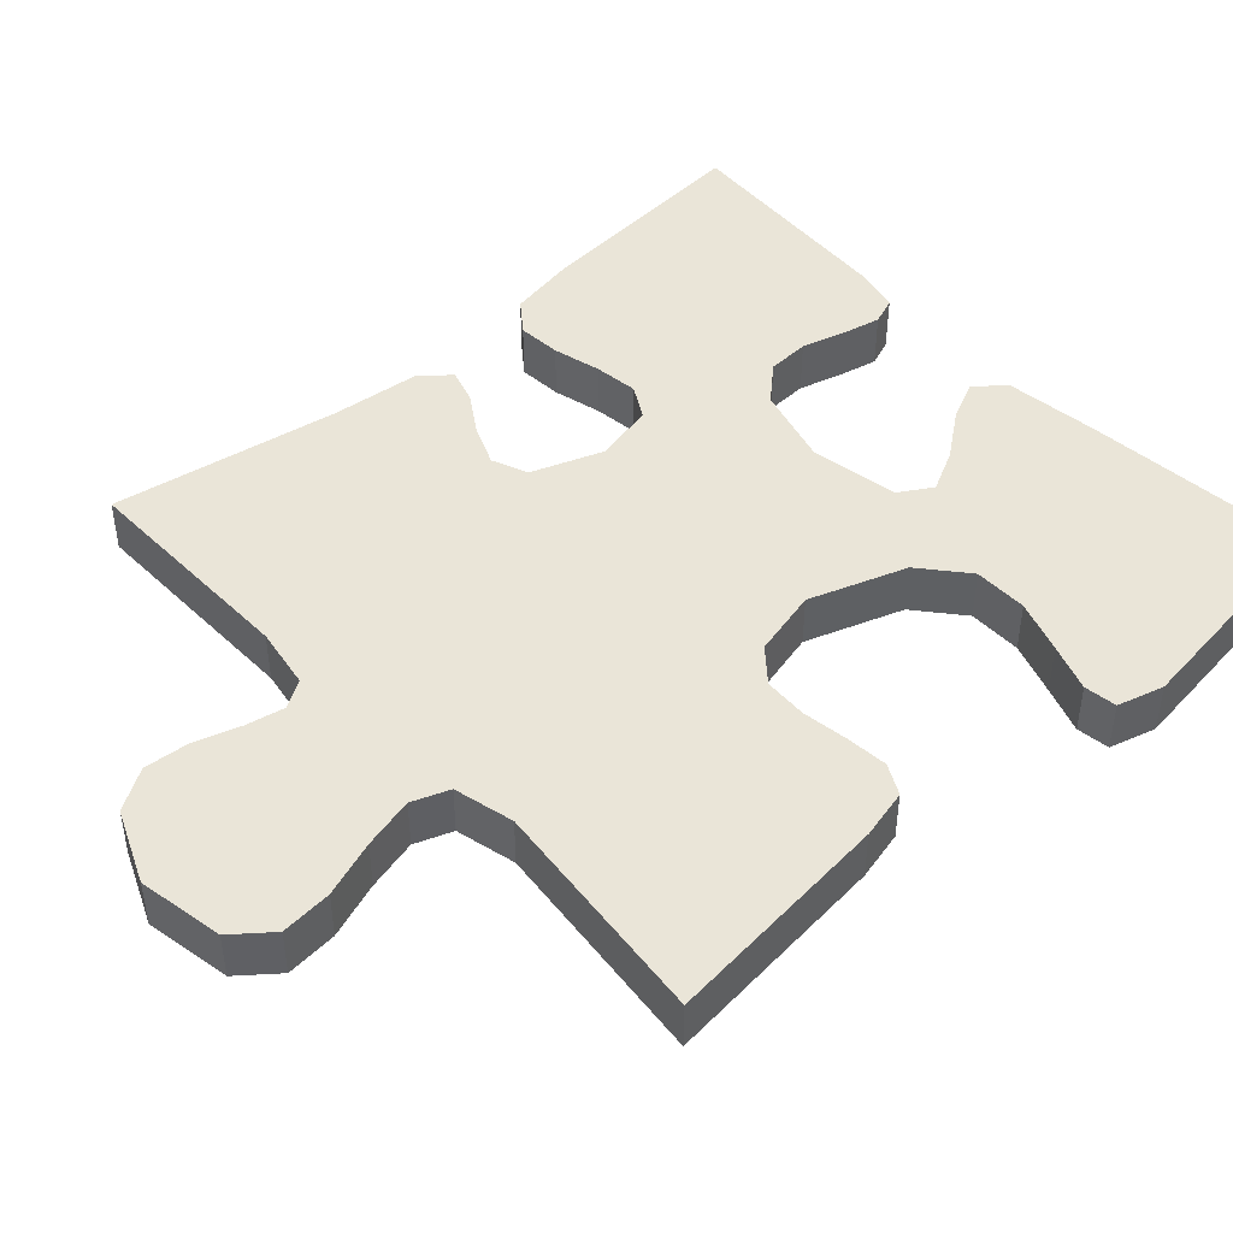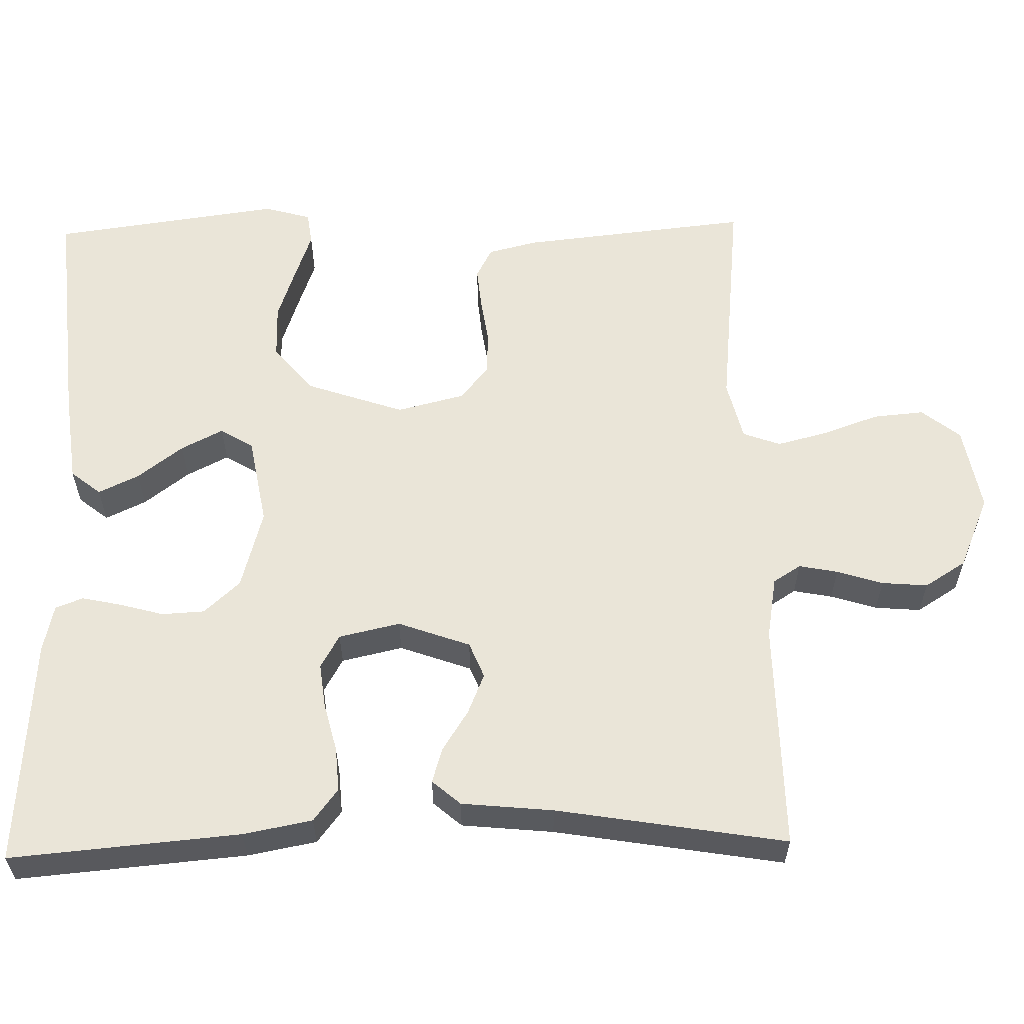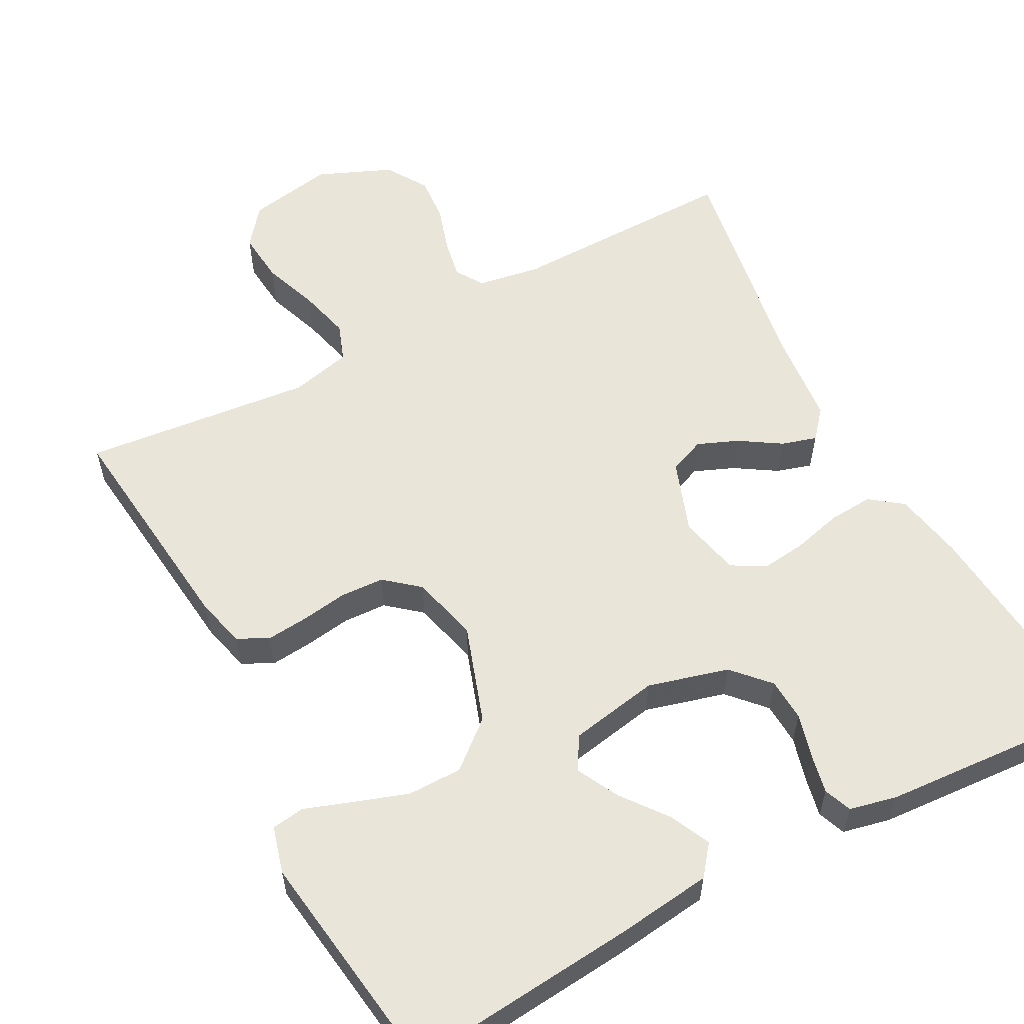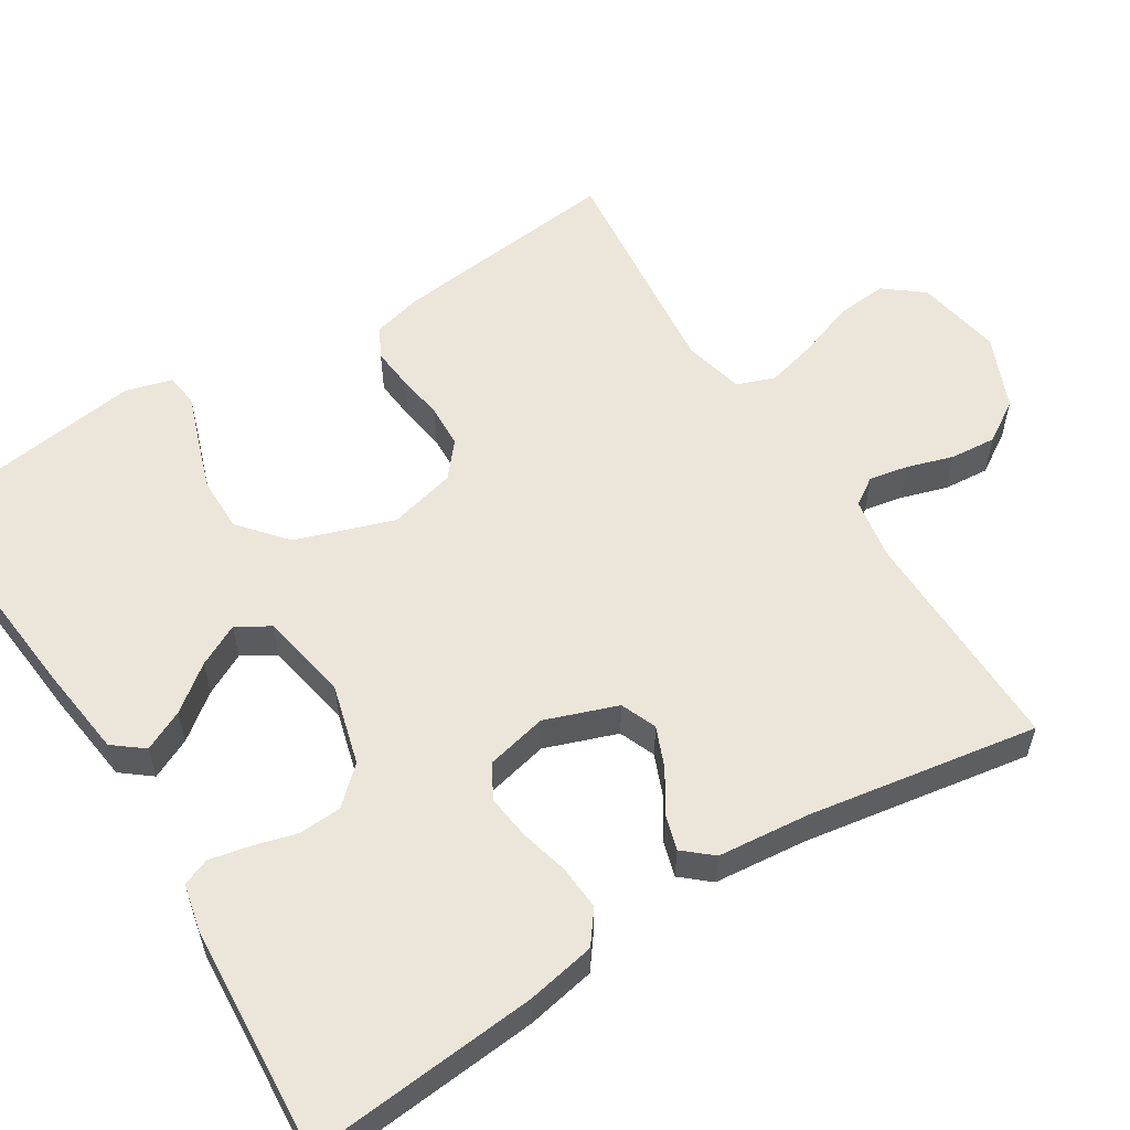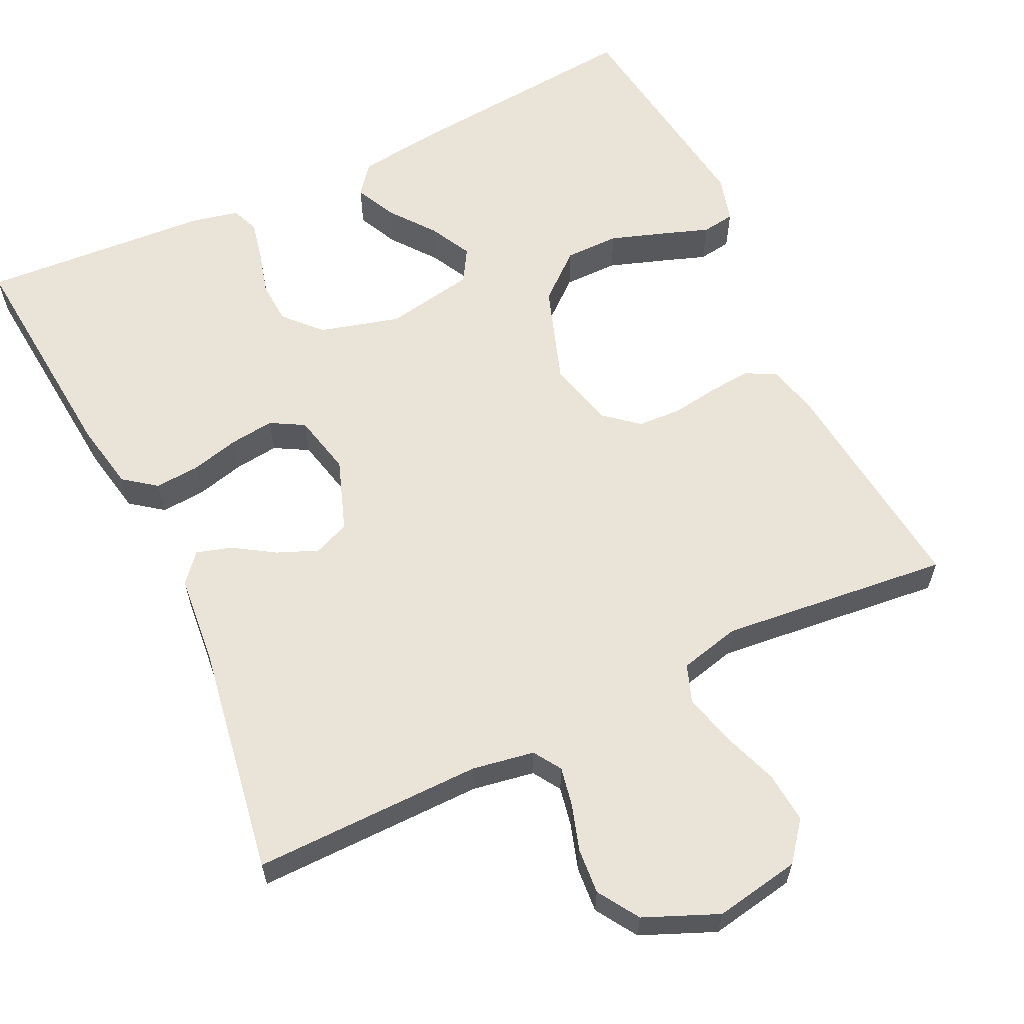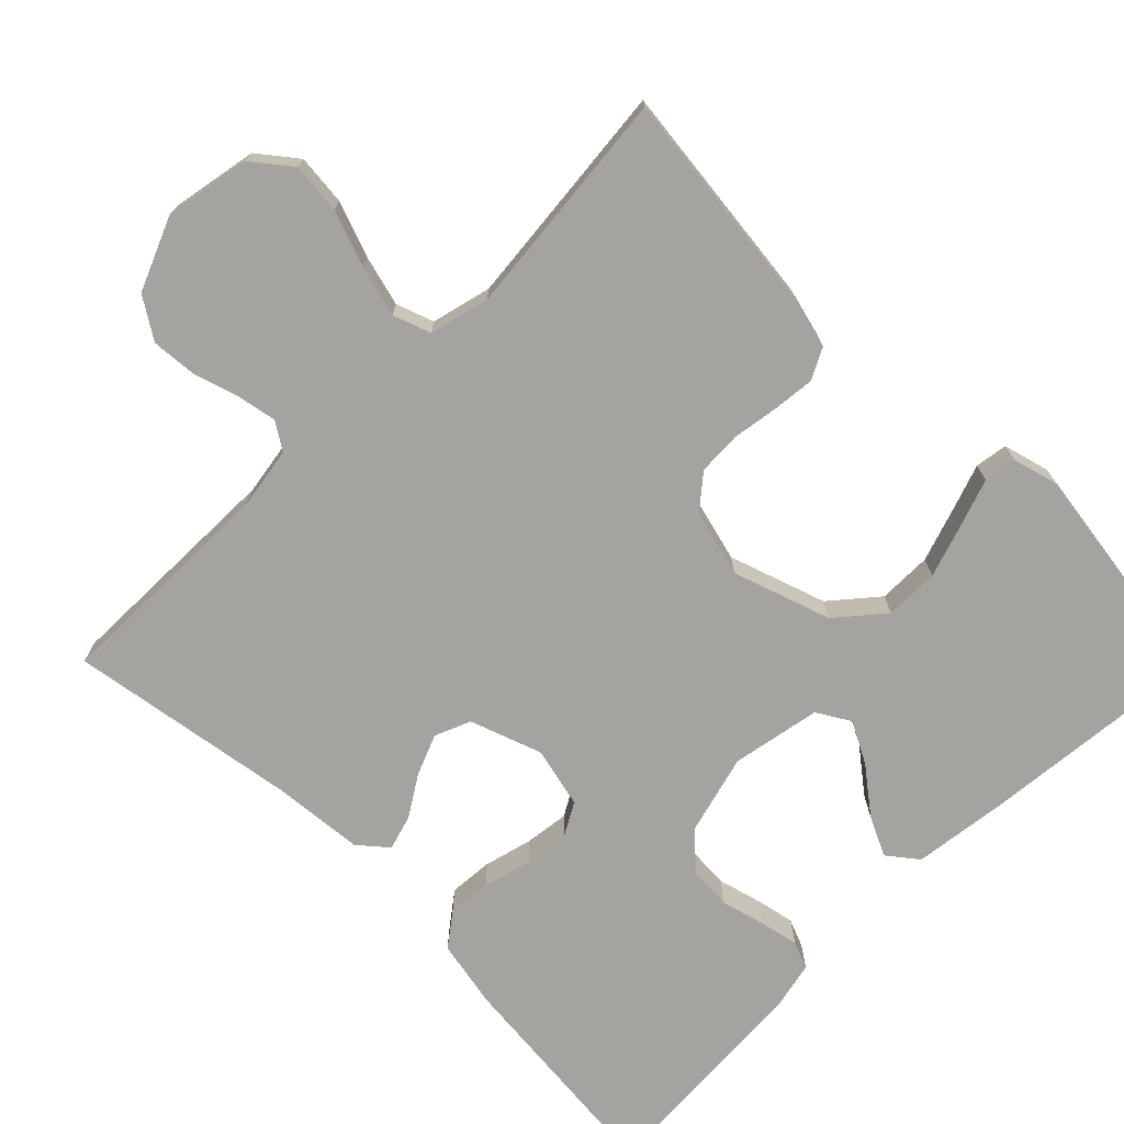
<metadata>
{"format":"obj","ext":"obj","renderer":"f3d","projection":"perspective","resolution":1024,"background":"white","views":[{"elev":45.4,"azim":47.7,"up":"+Y"},{"elev":58.9,"azim":-91.3,"up":"+Y"},{"elev":57.7,"azim":151.8,"up":"+Y"},{"elev":56.9,"azim":-122.2,"up":"+Y"},{"elev":61.1,"azim":-25.7,"up":"+Y"},{"elev":-73.0,"azim":44.7,"up":"+Y"}]}
</metadata>
<code>
v 0.5 0.07 -0.5
v 0.2 0.07 -0.473
v 0.076 0.07 -0.458
v 0.045 0.07 -0.419
v 0.07 0.07 -0.366
v 0.115 0.07 -0.307
v 0.143 0.07 -0.252
v 0.117 0.07 -0.209
v 0 0.07 -0.188
v -0.105 0.07 -0.217
v -0.148 0.07 -0.264
v -0.151 0.07 -0.32
v -0.135 0.07 -0.378
v -0.124 0.07 -0.429
v -0.138 0.07 -0.465
v -0.2 0.07 -0.479
v -0.5 0.07 -0.5
v -0.474 0.07 -0.2
v -0.457 0.07 -0.11
v -0.415 0.07 -0.078
v -0.357 0.07 -0.082
v -0.293 0.07 -0.098
v -0.235 0.07 -0.105
v -0.191 0.07 -0.08
v -0.173 0.07 0
v -0.207 0.07 0.094
v -0.254 0.07 0.113
v -0.307 0.07 0.091
v -0.36 0.07 0.057
v -0.406 0.07 0.043
v -0.438 0.07 0.08
v -0.45 0.07 0.2
v -0.5 0.07 0.5
v -0.2 0.07 0.497
v -0.119 0.07 0.511
v -0.096 0.07 0.547
v -0.106 0.07 0.598
v -0.125 0.07 0.658
v -0.13 0.07 0.718
v -0.096 0.07 0.772
v 0 0.07 0.813
v 0.112 0.07 0.793
v 0.152 0.07 0.743
v 0.146 0.07 0.676
v 0.12 0.07 0.603
v 0.103 0.07 0.536
v 0.121 0.07 0.487
v 0.2 0.07 0.468
v 0.5 0.07 0.5
v 0.468 0.07 0.2
v 0.452 0.07 0.135
v 0.412 0.07 0.114
v 0.357 0.07 0.119
v 0.296 0.07 0.128
v 0.239 0.07 0.125
v 0.195 0.07 0.088
v 0.173 0.07 0
v 0.217 0.07 -0.128
v 0.278 0.07 -0.179
v 0.349 0.07 -0.179
v 0.419 0.07 -0.155
v 0.481 0.07 -0.133
v 0.524 0.07 -0.139
v 0.541 0.07 -0.2
v 0.5 0 -0.5
v 0.2 0 -0.473
v 0.076 0 -0.458
v 0.045 0 -0.419
v 0.07 0 -0.366
v 0.115 0 -0.307
v 0.143 0 -0.252
v 0.117 0 -0.209
v 0 0 -0.188
v -0.105 0 -0.217
v -0.148 0 -0.264
v -0.151 0 -0.32
v -0.135 0 -0.378
v -0.124 0 -0.429
v -0.138 0 -0.465
v -0.2 0 -0.479
v -0.5 0 -0.5
v -0.474 0 -0.2
v -0.457 0 -0.11
v -0.415 0 -0.078
v -0.357 0 -0.082
v -0.293 0 -0.098
v -0.235 0 -0.105
v -0.191 0 -0.08
v -0.173 0 0
v -0.207 0 0.094
v -0.254 0 0.113
v -0.307 0 0.091
v -0.36 0 0.057
v -0.406 0 0.043
v -0.438 0 0.08
v -0.45 0 0.2
v -0.5 0 0.5
v -0.2 0 0.497
v -0.119 0 0.511
v -0.096 0 0.547
v -0.106 0 0.598
v -0.125 0 0.658
v -0.13 0 0.718
v -0.096 0 0.772
v 0 0 0.813
v 0.112 0 0.793
v 0.152 0 0.743
v 0.146 0 0.676
v 0.12 0 0.603
v 0.103 0 0.536
v 0.121 0 0.487
v 0.2 0 0.468
v 0.5 0 0.5
v 0.468 0 0.2
v 0.452 0 0.135
v 0.412 0 0.114
v 0.357 0 0.119
v 0.296 0 0.128
v 0.239 0 0.125
v 0.195 0 0.088
v 0.173 0 0
v 0.217 0 -0.128
v 0.278 0 -0.179
v 0.349 0 -0.179
v 0.419 0 -0.155
v 0.481 0 -0.133
v 0.524 0 -0.139
v 0.541 0 -0.2
f 4 5 6
f 3 4 6
f 2 3 6
f 1 2 6
f 64 1 6
f 63 64 6
f 62 63 6
f 61 62 6
f 60 61 6 7
f 59 60 7 8
f 58 59 8 9
f 57 58 9 10
f 56 57 10
f 52 53 54
f 51 52 54
f 50 51 54
f 49 50 54
f 48 49 54
f 47 48 54 55
f 46 47 55 56
f 43 44 45
f 42 43 45
f 41 42 45
f 40 41 45
f 39 40 45
f 38 39 45
f 37 38 45
f 36 37 45 46
f 46 56 10
f 36 46 10
f 35 36 10
f 32 33 34
f 32 34 35
f 31 32 35
f 30 31 35
f 29 30 35
f 28 29 35
f 20 21 22
f 19 20 22
f 18 19 22
f 17 18 22
f 16 17 22
f 15 16 22
f 14 15 22
f 13 14 22
f 12 13 22
f 11 12 22 23
f 10 11 23 24
f 27 28 35
f 26 27 35
f 25 26 35
f 25 35 10
f 10 24 25
f 70 69 68
f 70 68 67
f 70 67 66
f 70 66 65
f 70 65 128
f 70 128 127
f 70 127 126
f 70 126 125
f 71 70 125 124
f 72 71 124 123
f 73 72 123 122
f 74 73 122 121
f 74 121 120
f 118 117 116
f 118 116 115
f 118 115 114
f 118 114 113
f 118 113 112
f 119 118 112 111
f 120 119 111 110
f 109 108 107
f 109 107 106
f 109 106 105
f 109 105 104
f 109 104 103
f 109 103 102
f 109 102 101
f 110 109 101 100
f 74 120 110
f 74 110 100
f 74 100 99
f 98 97 96
f 99 98 96
f 99 96 95
f 99 95 94
f 99 94 93
f 99 93 92
f 86 85 84
f 86 84 83
f 86 83 82
f 86 82 81
f 86 81 80
f 86 80 79
f 86 79 78
f 86 78 77
f 86 77 76
f 87 86 76 75
f 88 87 75 74
f 99 92 91
f 99 91 90
f 99 90 89
f 74 99 89
f 89 88 74
f 1 65 66 2
f 2 66 67 3
f 3 67 68 4
f 4 68 69 5
f 5 69 70 6
f 6 70 71 7
f 7 71 72 8
f 8 72 73 9
f 9 73 74 10
f 10 74 75 11
f 11 75 76 12
f 12 76 77 13
f 13 77 78 14
f 14 78 79 15
f 15 79 80 16
f 16 80 81 17
f 17 81 82 18
f 18 82 83 19
f 19 83 84 20
f 20 84 85 21
f 21 85 86 22
f 22 86 87 23
f 23 87 88 24
f 24 88 89 25
f 25 89 90 26
f 26 90 91 27
f 27 91 92 28
f 28 92 93 29
f 29 93 94 30
f 30 94 95 31
f 31 95 96 32
f 32 96 97 33
f 33 97 98 34
f 34 98 99 35
f 35 99 100 36
f 36 100 101 37
f 37 101 102 38
f 38 102 103 39
f 39 103 104 40
f 40 104 105 41
f 41 105 106 42
f 42 106 107 43
f 43 107 108 44
f 44 108 109 45
f 45 109 110 46
f 46 110 111 47
f 47 111 112 48
f 48 112 113 49
f 49 113 114 50
f 50 114 115 51
f 51 115 116 52
f 52 116 117 53
f 53 117 118 54
f 54 118 119 55
f 55 119 120 56
f 56 120 121 57
f 57 121 122 58
f 58 122 123 59
f 59 123 124 60
f 60 124 125 61
f 61 125 126 62
f 62 126 127 63
f 63 127 128 64
f 64 128 65 1

</code>
